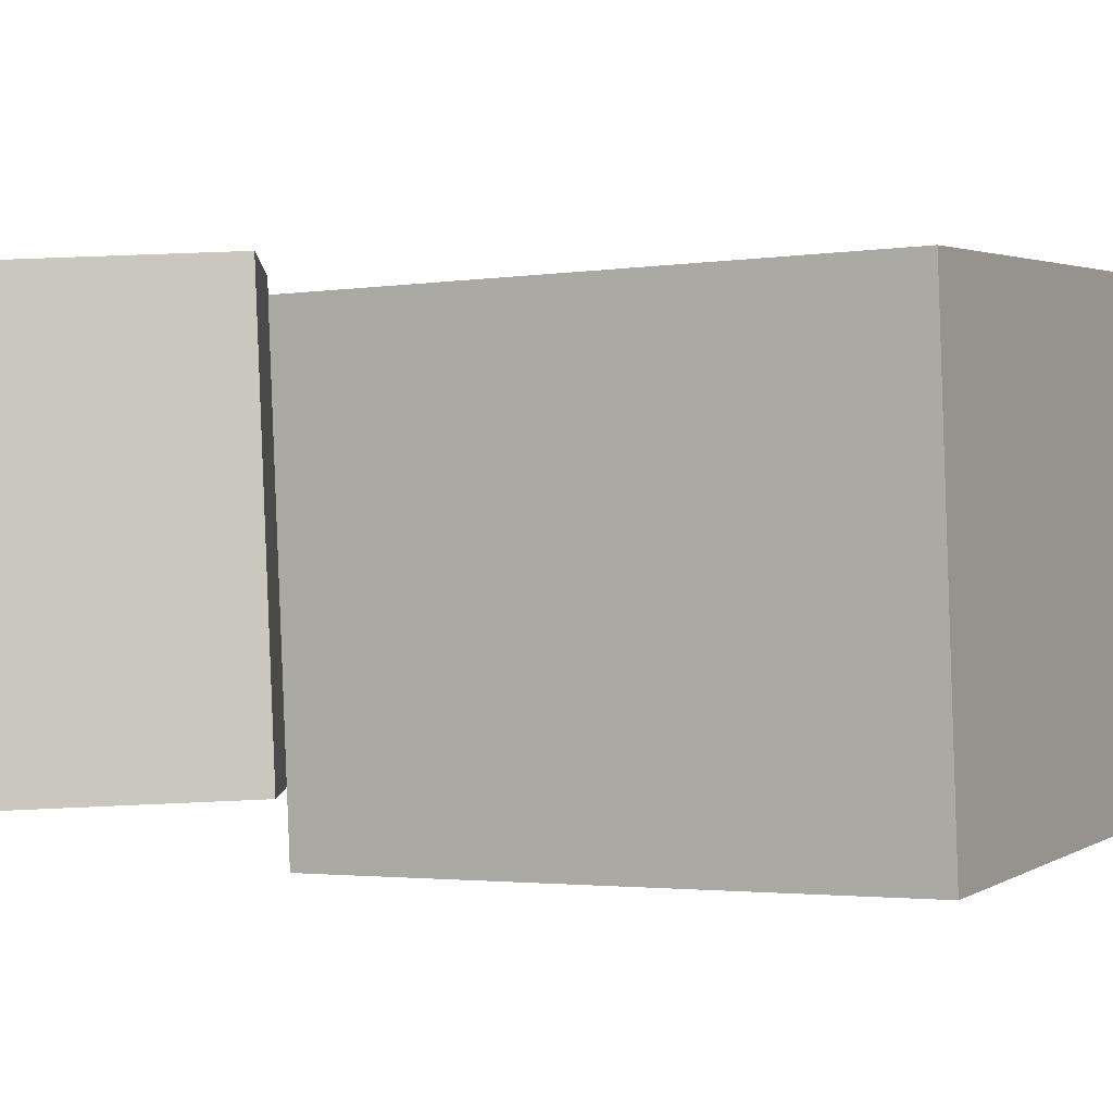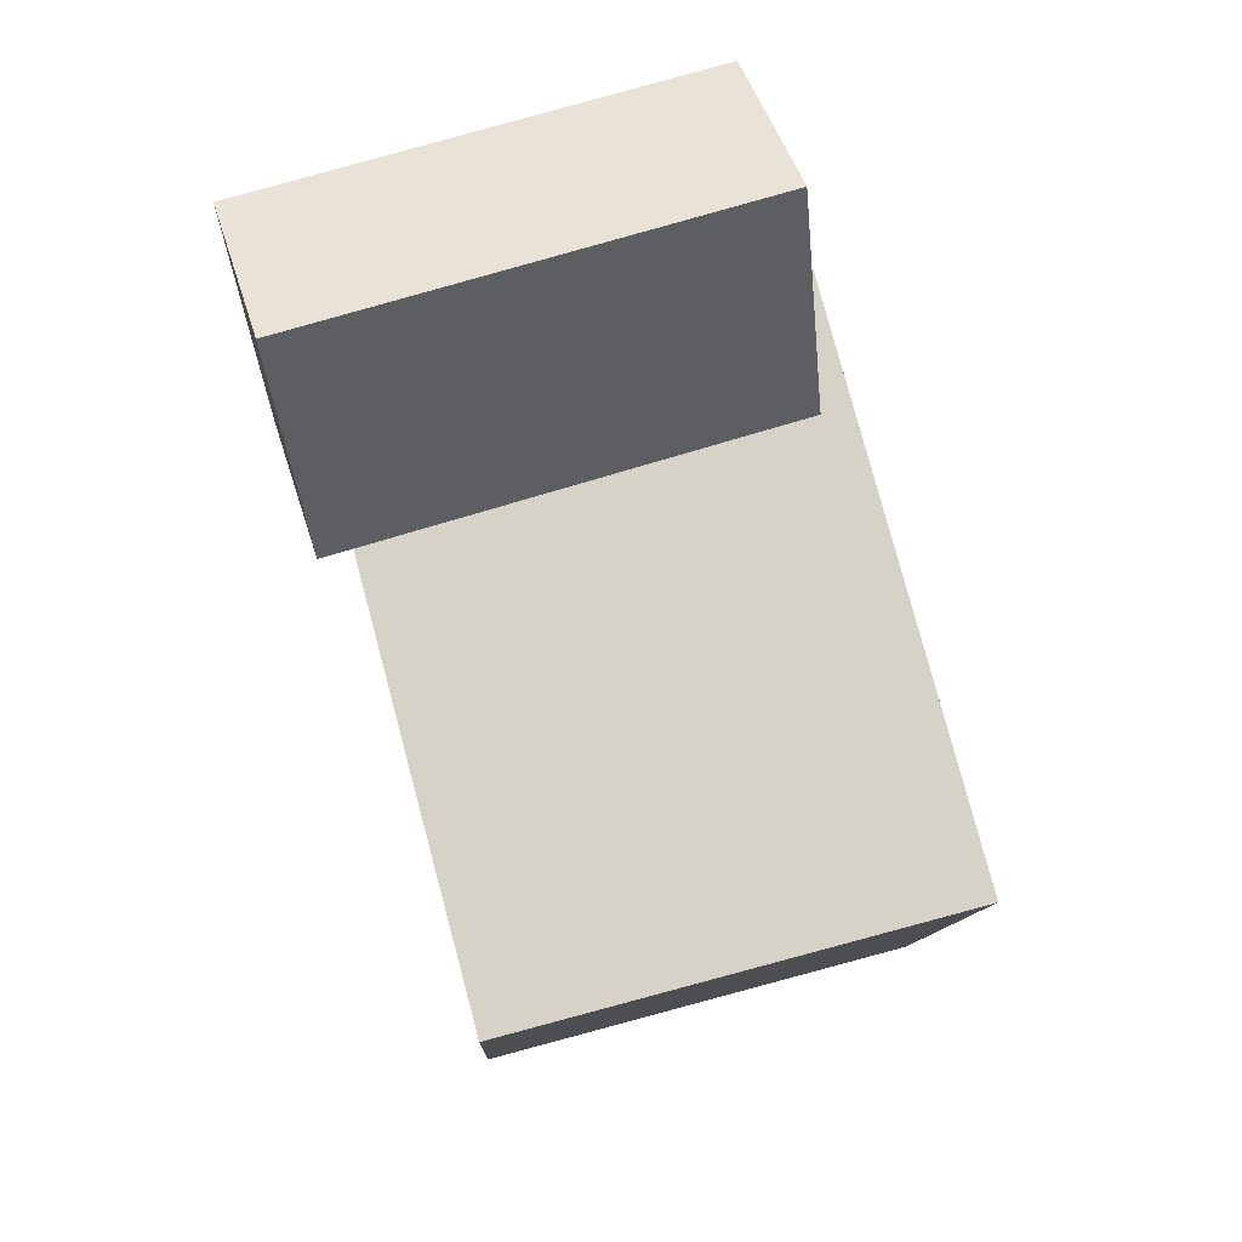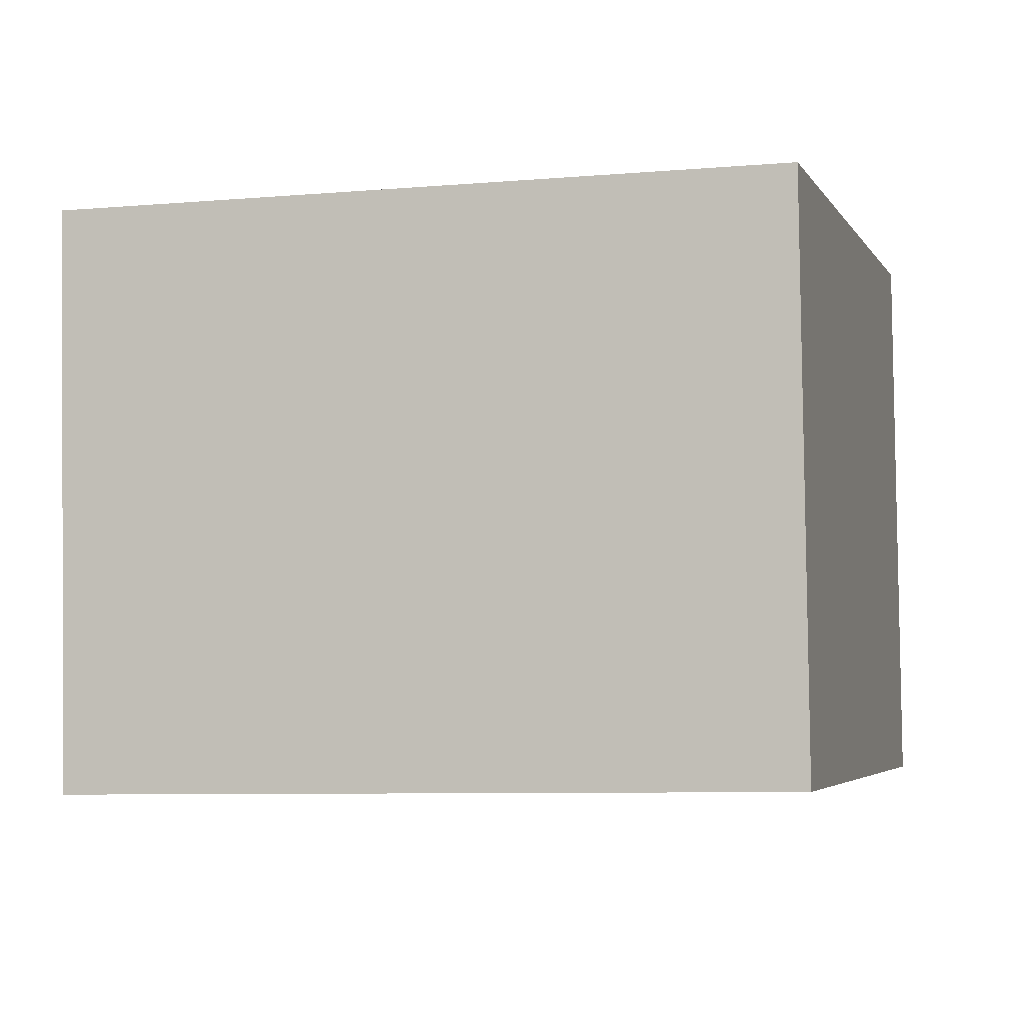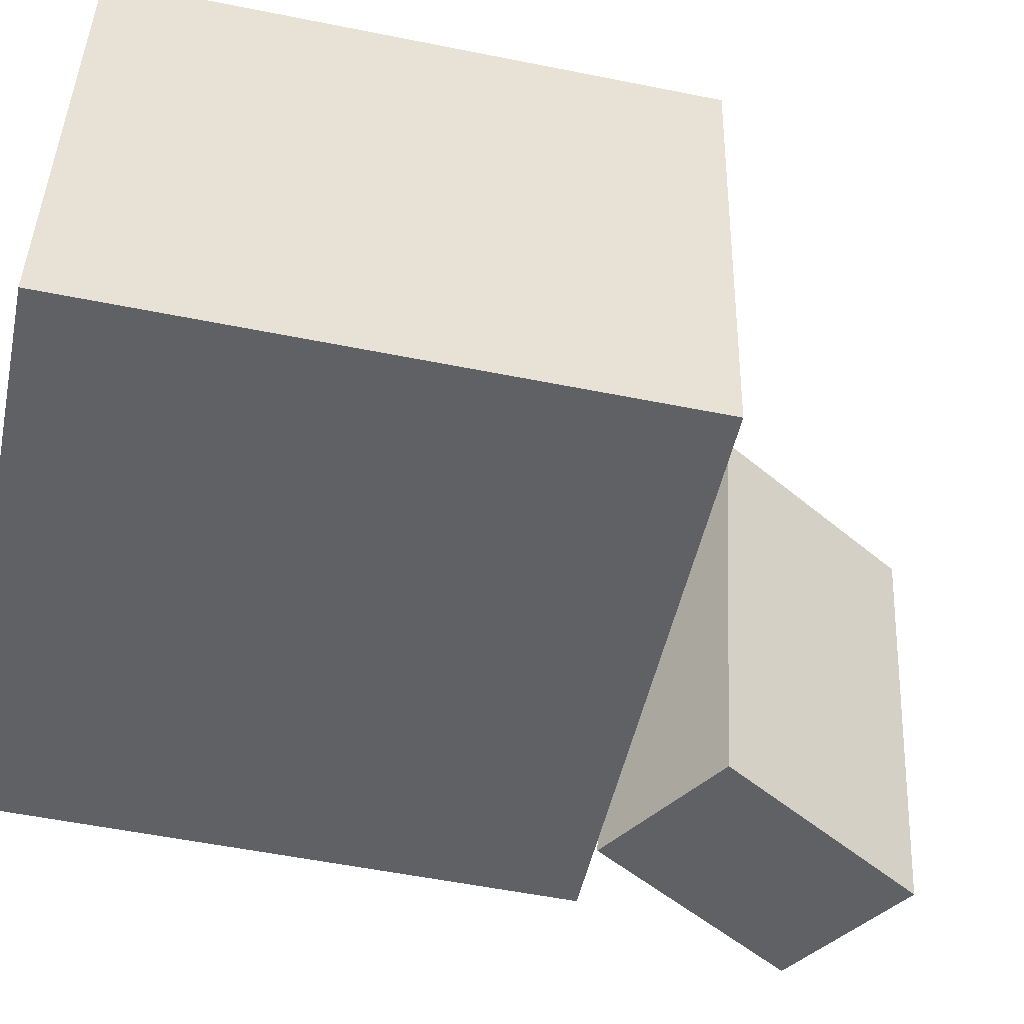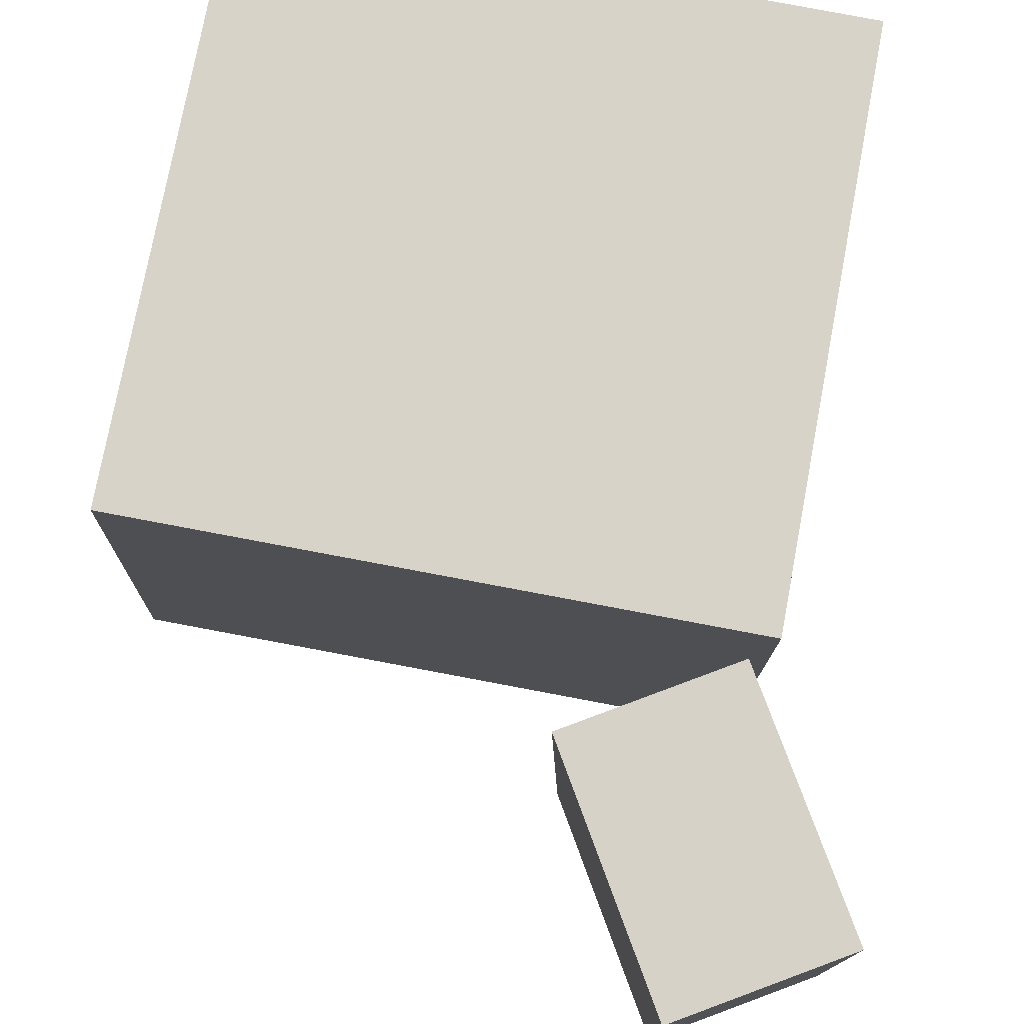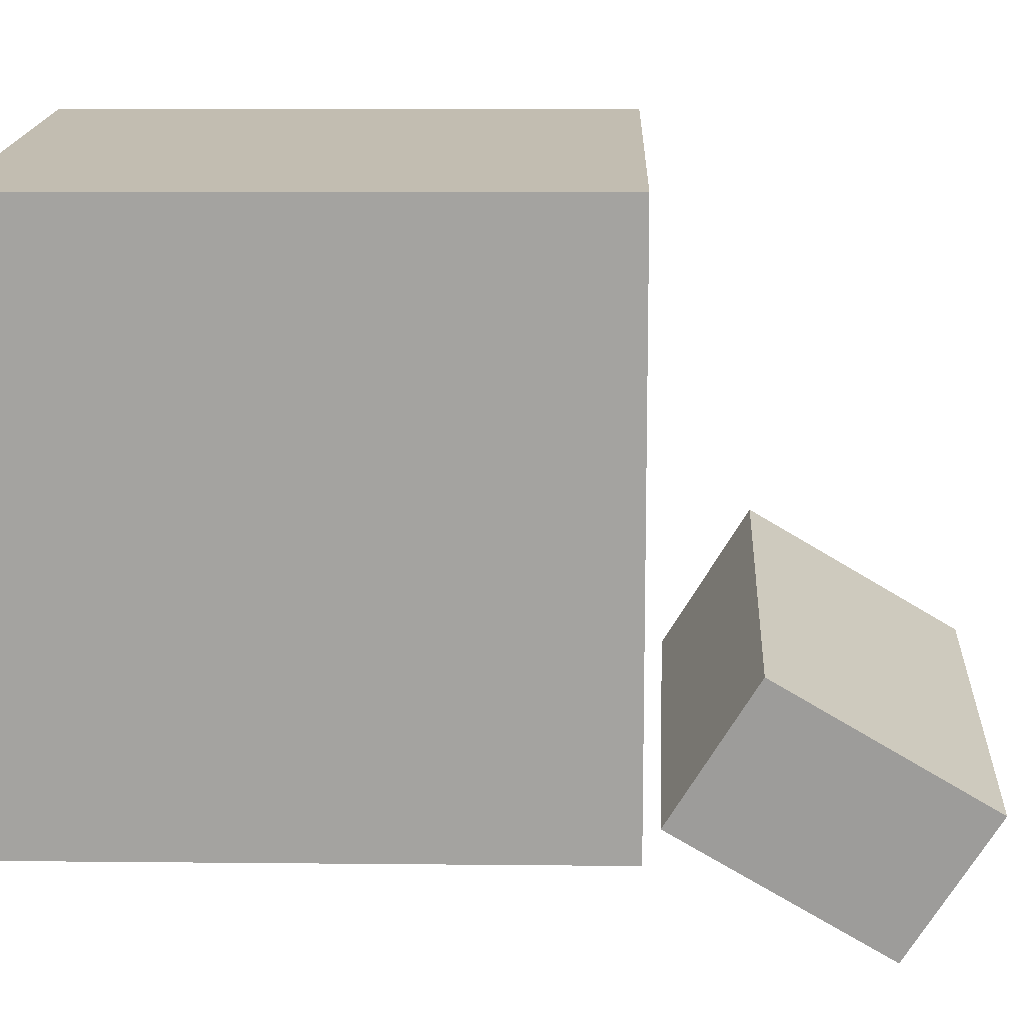
<metadata>
{"format":"obj","ext":"obj","renderer":"f3d","projection":"perspective","resolution":1024,"background":"white","views":[{"elev":1.2,"azim":-63.4,"up":"+Z"},{"elev":77.8,"azim":73.7,"up":"+Y"},{"elev":-1.9,"azim":13.2,"up":"+Z"},{"elev":-47.5,"azim":76.3,"up":"+Z"},{"elev":74.4,"azim":-171.3,"up":"+Z"},{"elev":-71.8,"azim":88.4,"up":"+Z"}]}
</metadata>
<code>
v 0.3442 0.1133 0.2248
v 0.3537 0.1006 -0.2137
v -0.2145 0.1314 0.2123
v -0.2051 0.1186 -0.2262
v 0.3265 -0.4237 0.2401
v 0.336 -0.4365 -0.1985
v -0.2322 -0.4057 0.2275
v -0.2228 -0.4184 -0.211
f 1.0 7.0 5.0
f 1.0 3.0 7.0
f 1.0 4.0 3.0
f 1.0 2.0 4.0
f 3.0 8.0 7.0
f 3.0 4.0 8.0
f 5.0 7.0 8.0
f 5.0 8.0 6.0
f 1.0 5.0 6.0
f 1.0 6.0 2.0
f 2.0 6.0 8.0
f 2.0 8.0 4.0
v -0.04618 0.2384 0.2416
v -0.05426 0.2153 -0.1787
v -0.1615 0.4467 0.2323
v -0.1696 0.4236 -0.1879
v -0.189 0.1596 0.2486
v -0.1971 0.1365 -0.1716
v -0.3044 0.3679 0.2394
v -0.3124 0.3448 -0.1808
f 9.0 15.0 13.0
f 9.0 11.0 15.0
f 9.0 12.0 11.0
f 9.0 10.0 12.0
f 11.0 16.0 15.0
f 11.0 12.0 16.0
f 13.0 15.0 16.0
f 13.0 16.0 14.0
f 9.0 13.0 14.0
f 9.0 14.0 10.0
f 10.0 14.0 16.0
f 10.0 16.0 12.0

</code>
